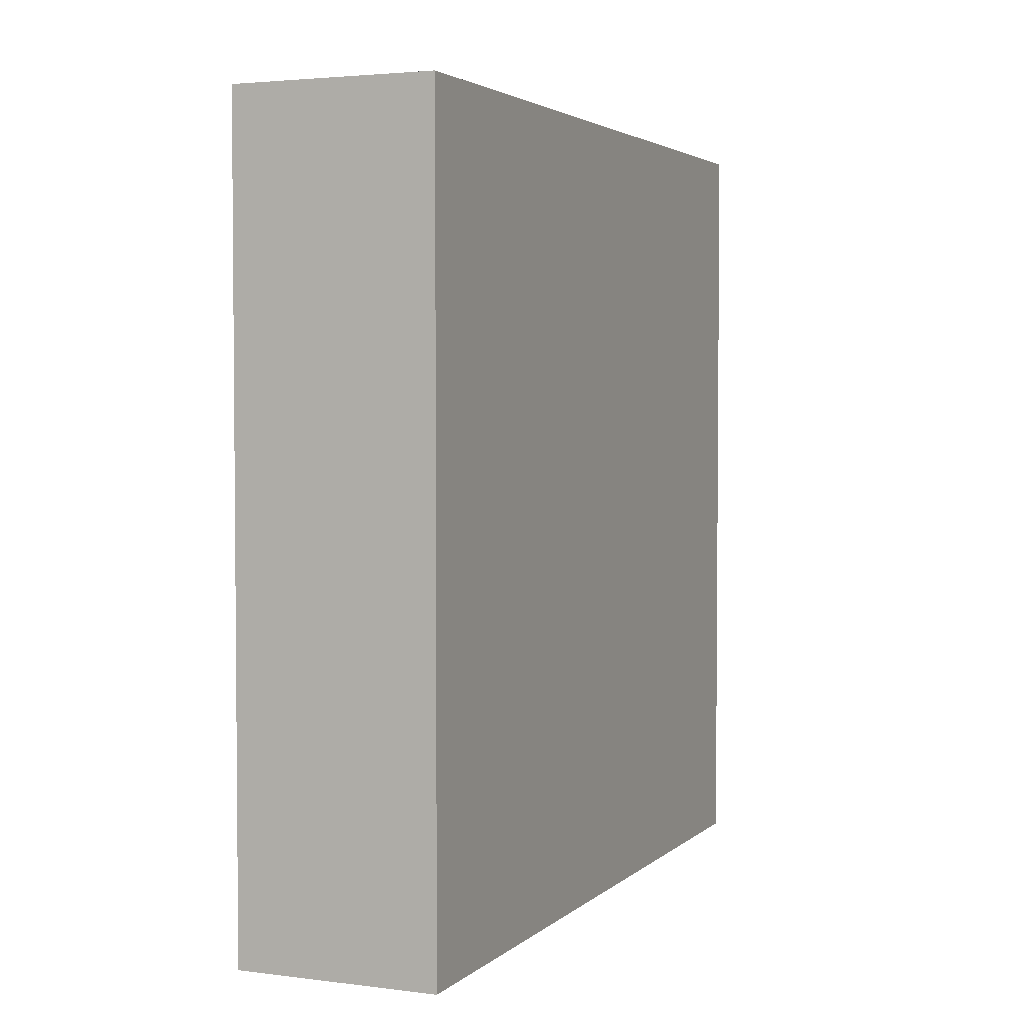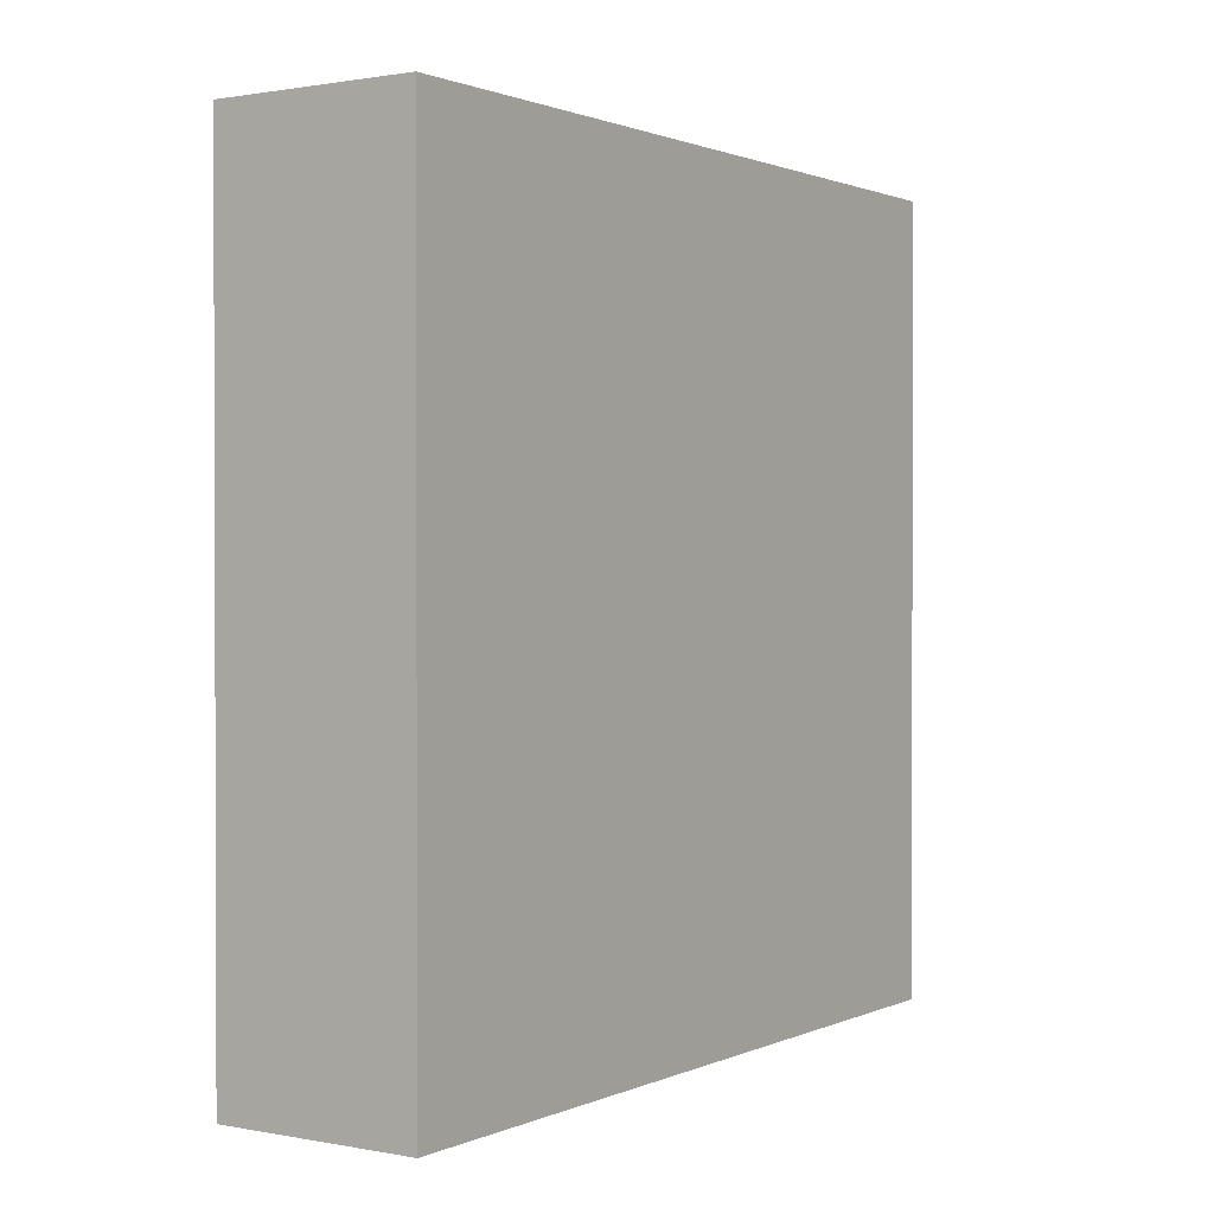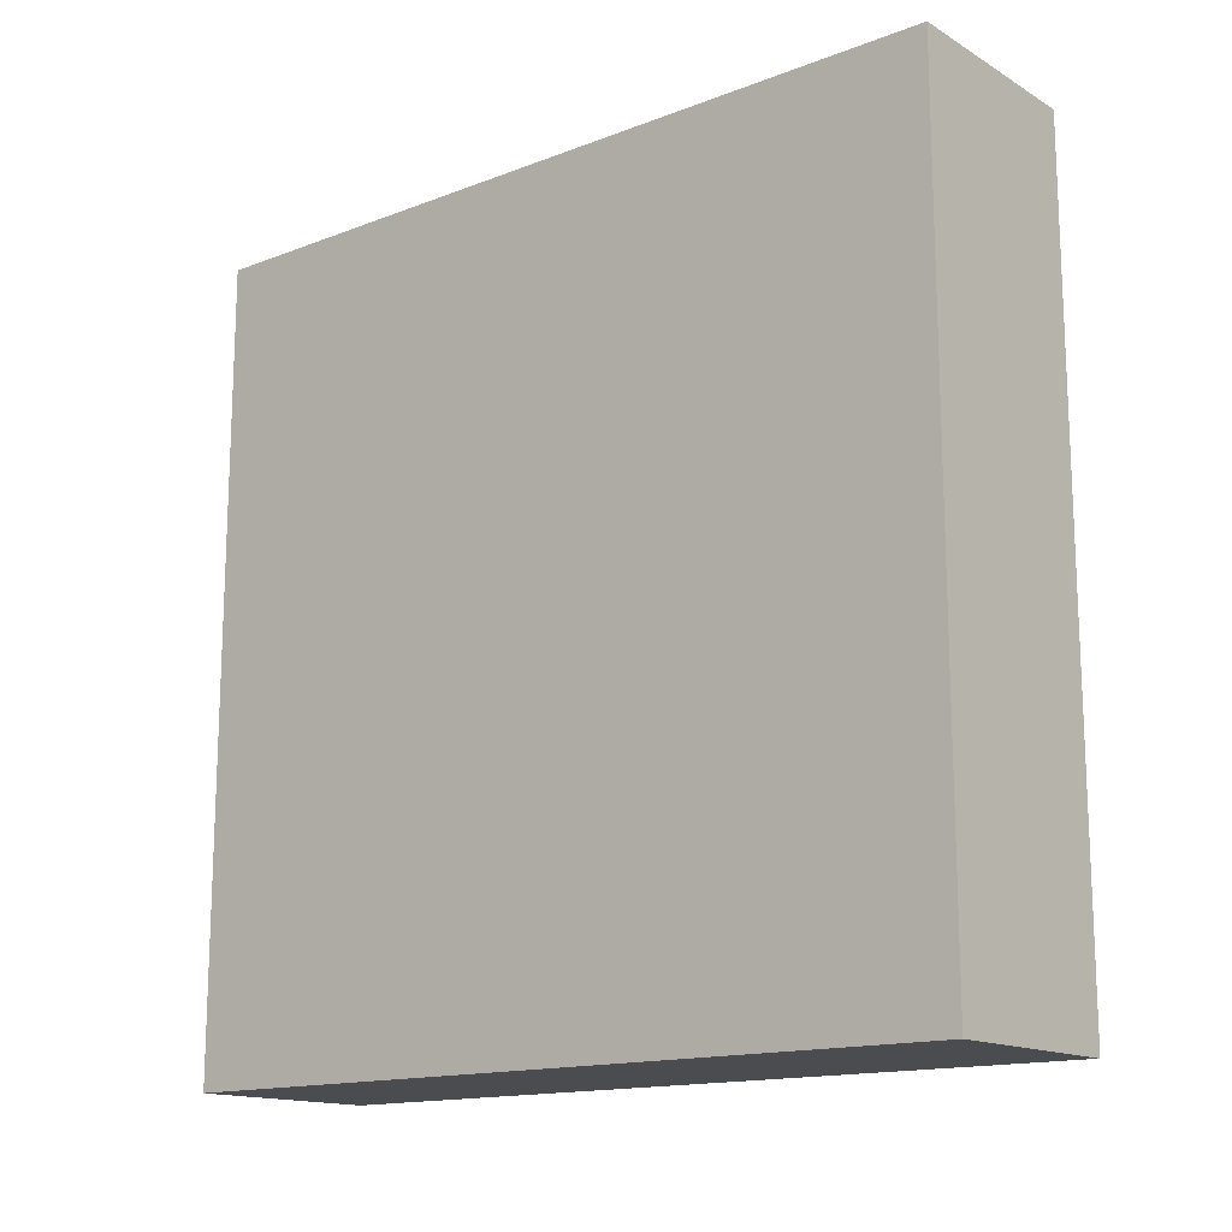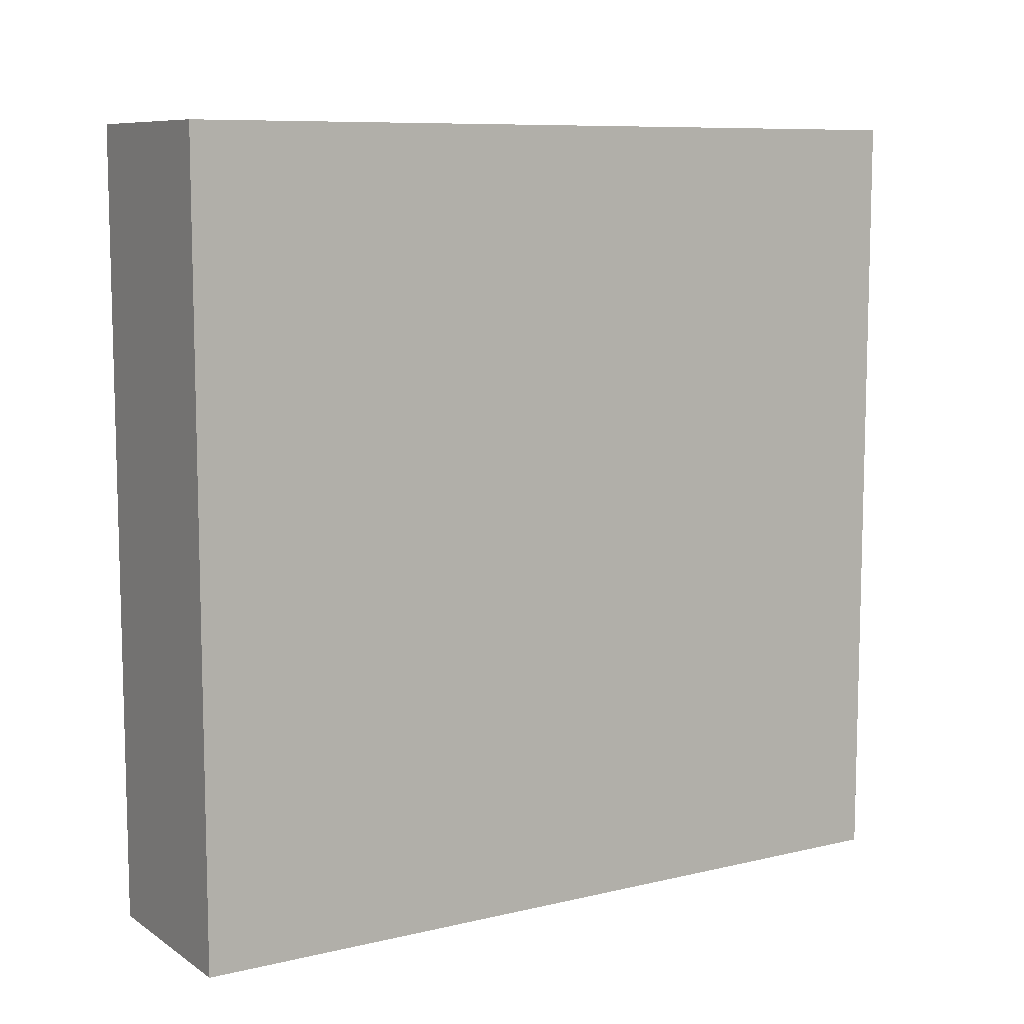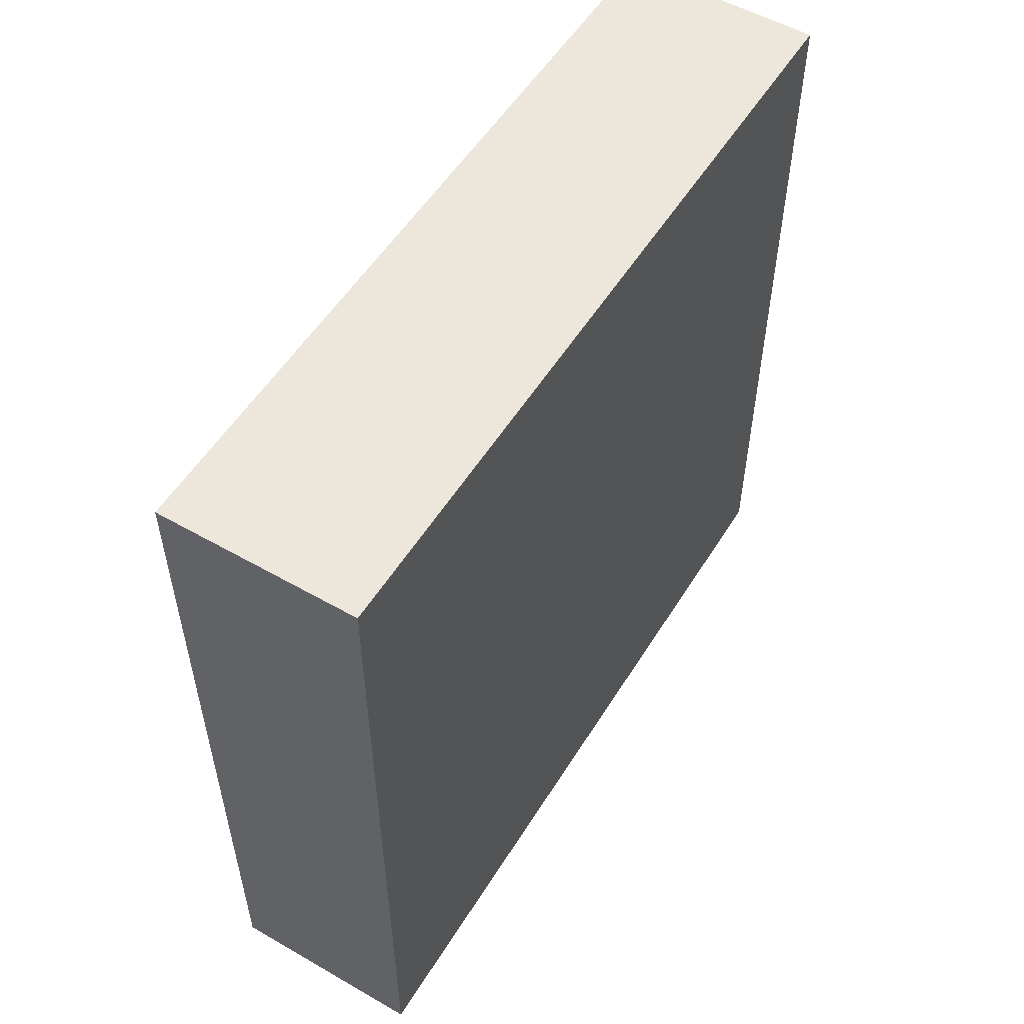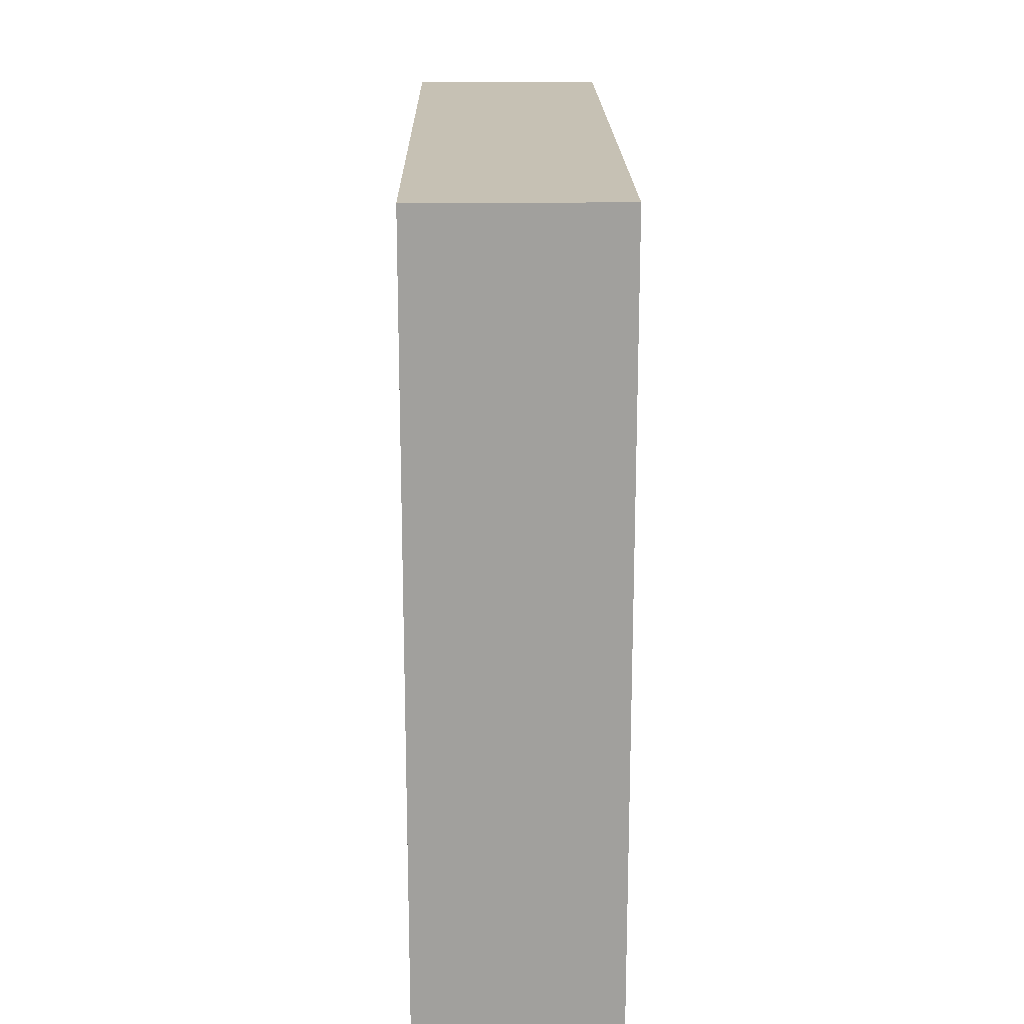
<metadata>
{"format":"obj","ext":"obj","renderer":"f3d","projection":"perspective","resolution":1024,"background":"white","views":[{"elev":3.2,"azim":-156.8,"up":"+Z"},{"elev":1.1,"azim":-146.1,"up":"+Y"},{"elev":-15.0,"azim":-50.8,"up":"+Z"},{"elev":9.0,"azim":-121.9,"up":"+Y"},{"elev":54.1,"azim":31.3,"up":"+Z"},{"elev":18.5,"azim":179.2,"up":"+Z"}]}
</metadata>
<code>
v 152 -1736 160
v 144 -1704 160
v 144 -1736 160
v 152 -1704 160
v 152 -1736 128
v 144 -1736 128
v 152 -1704 128
v 144 -1704 128
f 1 2 3
f 1 4 2
f 5 3 6
f 5 1 3
f 7 6 8
f 7 5 6
f 6 2 8
f 6 3 2
f 8 4 7
f 8 2 4
f 7 1 5
f 7 4 1

</code>
